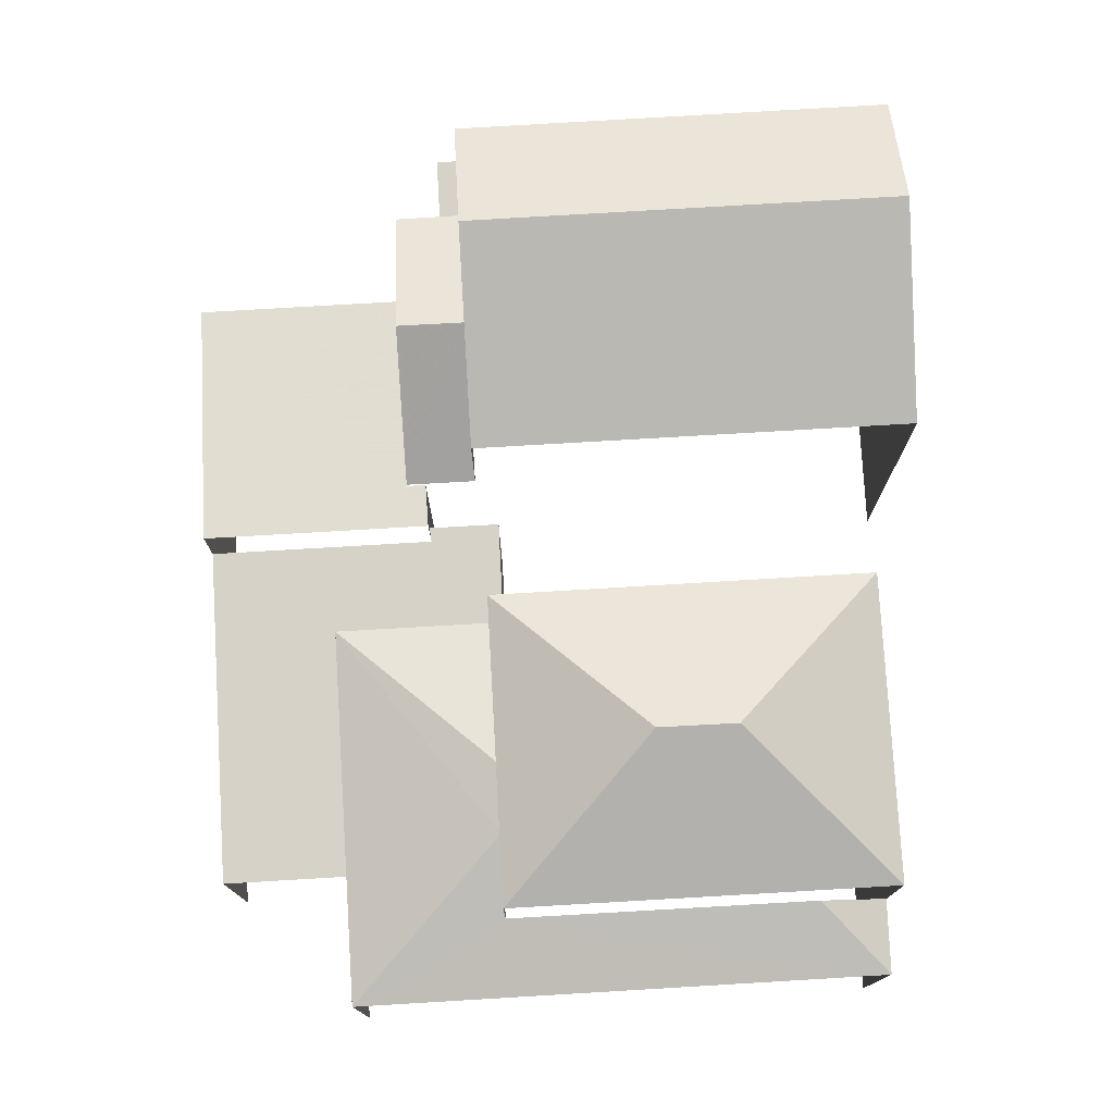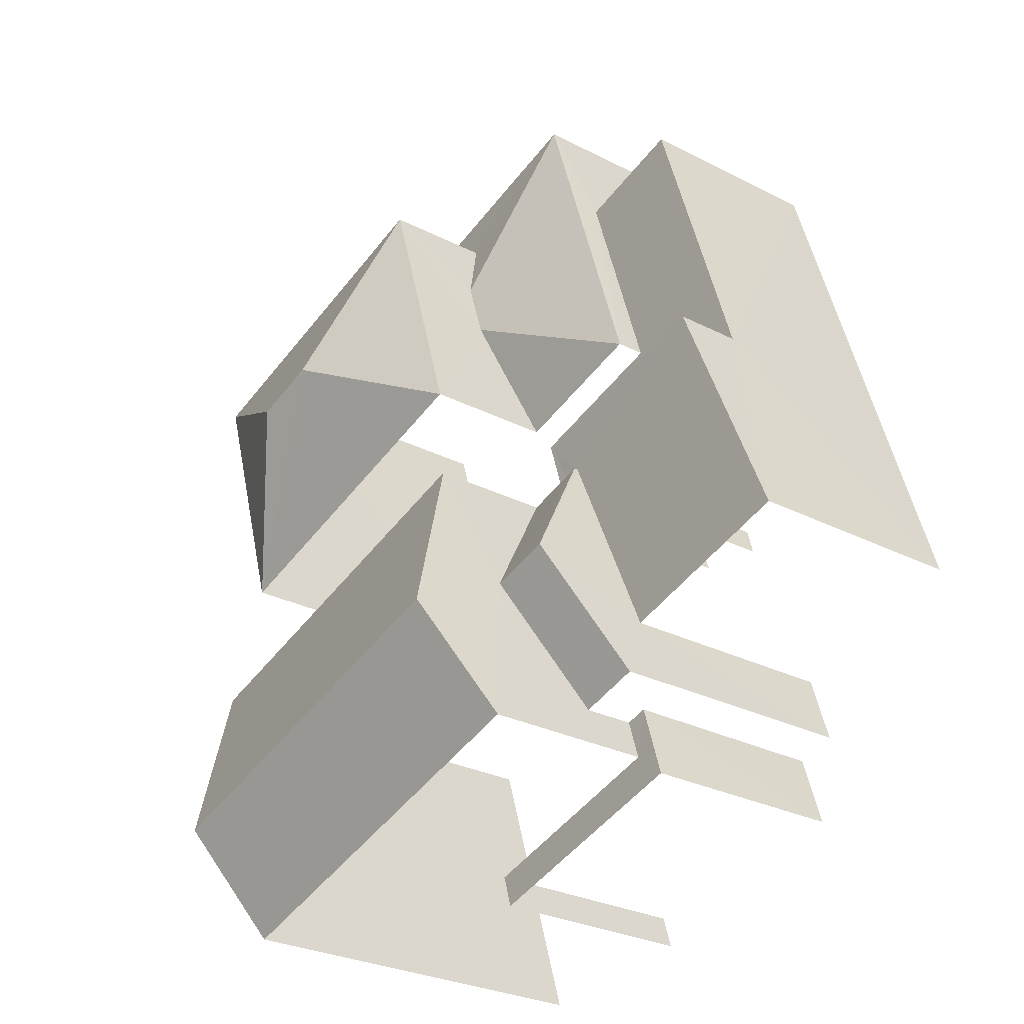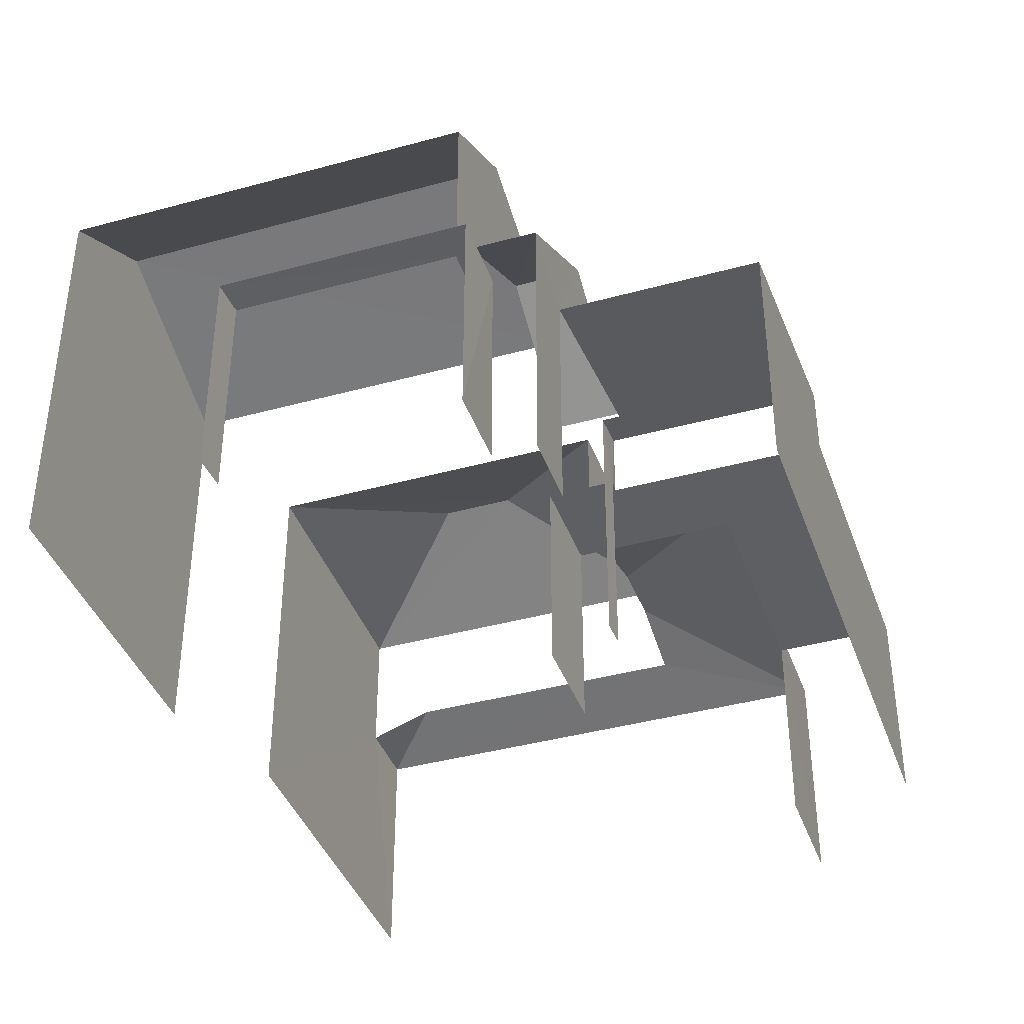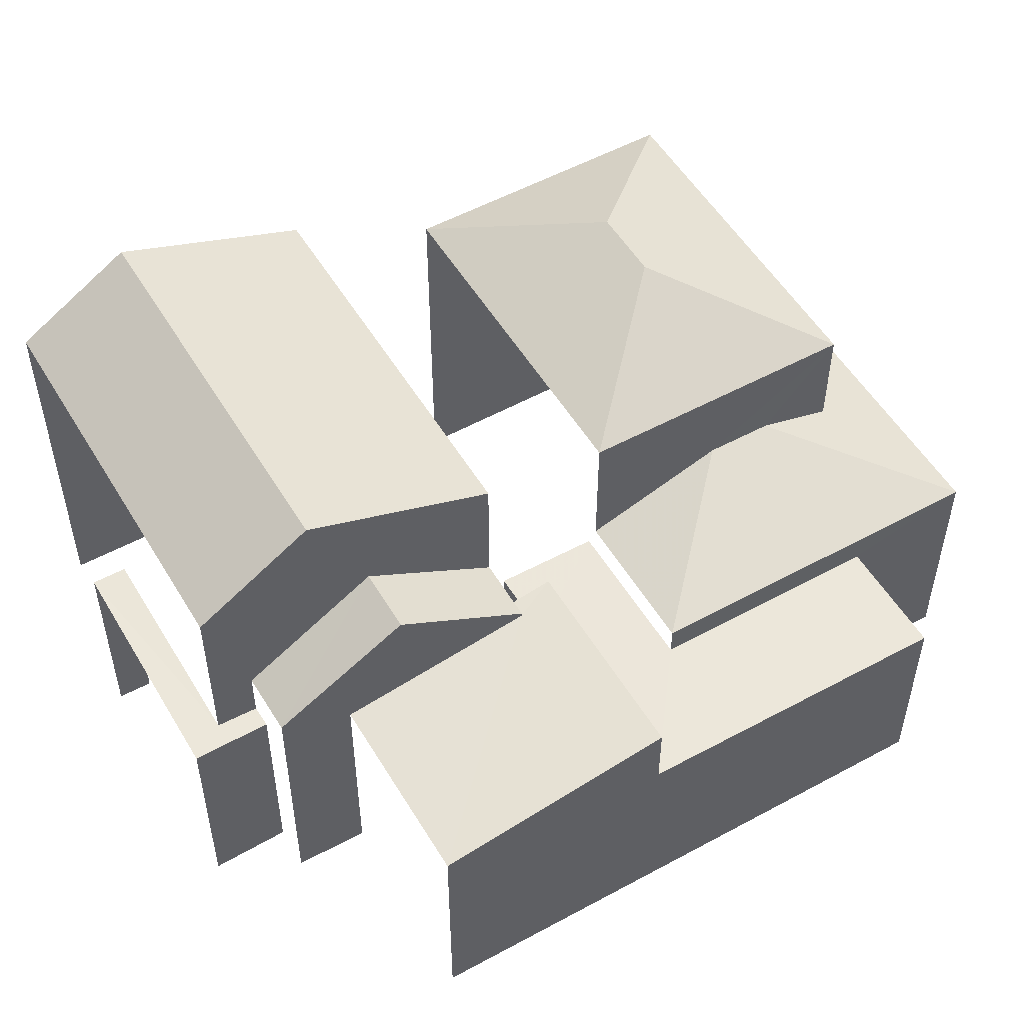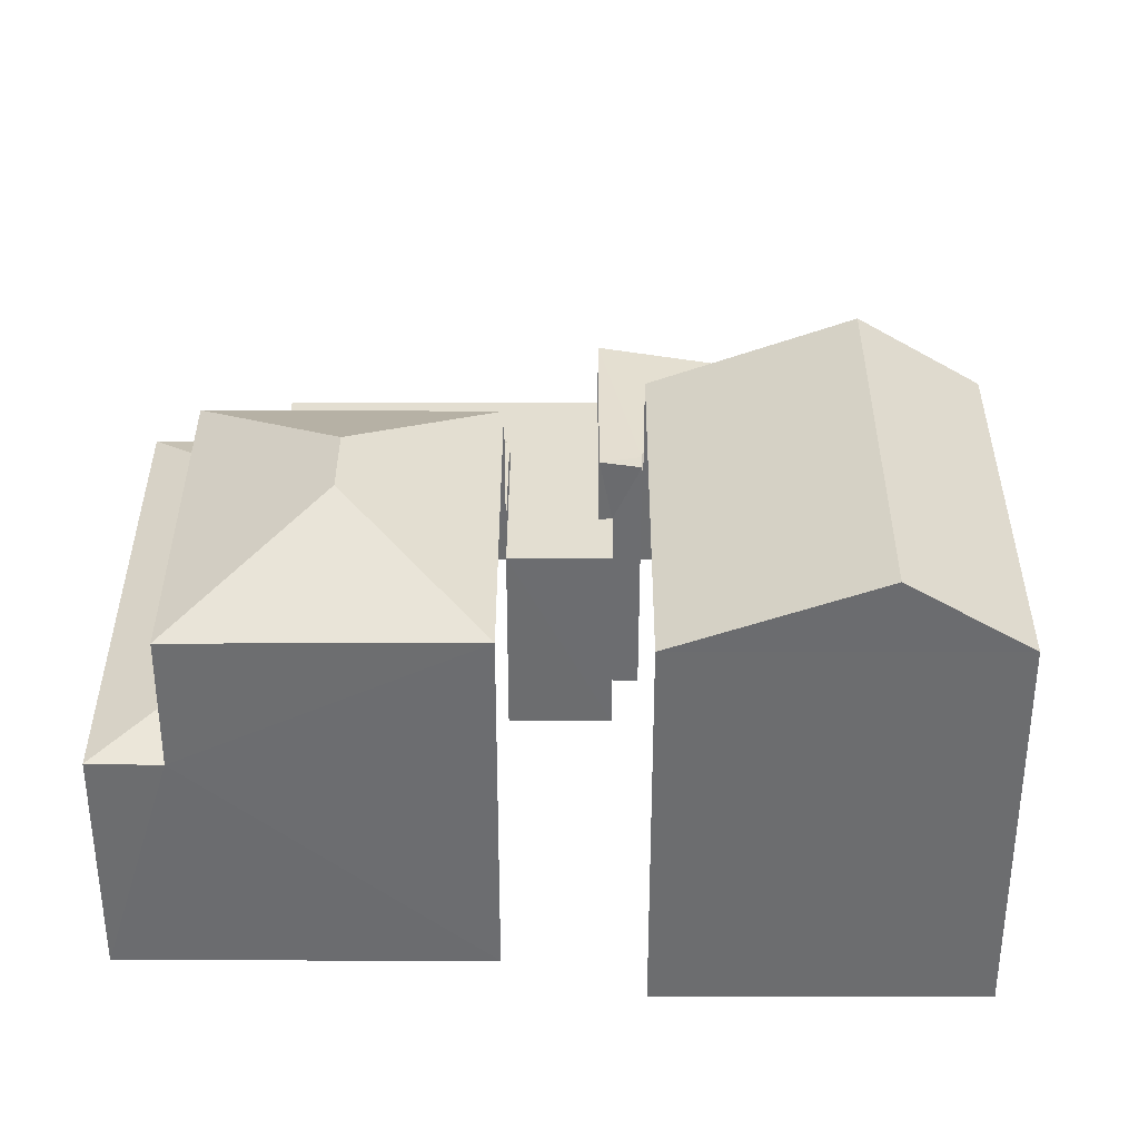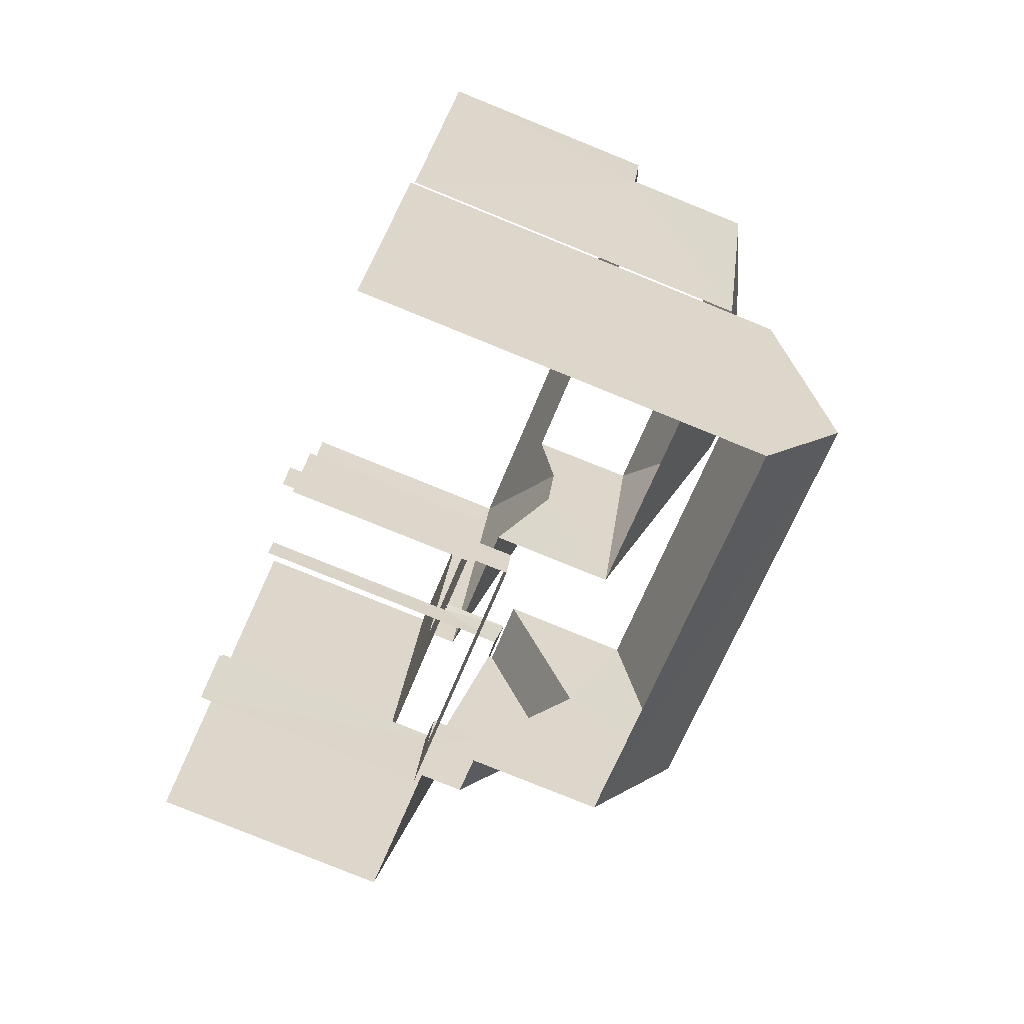
<metadata>
{"format":"obj","ext":"obj","renderer":"f3d","projection":"perspective","resolution":1024,"background":"white","views":[{"elev":77.5,"azim":-166.3,"up":"+Z"},{"elev":-28.0,"azim":51.9,"up":"+Y"},{"elev":-39.9,"azim":35.9,"up":"+Z"},{"elev":53.0,"azim":76.8,"up":"+Z"},{"elev":36.0,"azim":-72.8,"up":"+Z"},{"elev":-79.9,"azim":-112.1,"up":"+Y"}]}
</metadata>
<code>
v -3.141e+05 4.145e+04 49.5
v -3.141e+05 4.146e+04 49.5
v -3.141e+05 4.146e+04 49.5
v -3.141e+05 4.146e+04 49.5
v -3.141e+05 4.145e+04 49.5
v -3.141e+05 4.147e+04 49.51
v -3.141e+05 4.147e+04 49.5
v -3.141e+05 4.146e+04 49.5
v -3.141e+05 4.148e+04 49.51
v -3.141e+05 4.147e+04 49.51
v -3.141e+05 4.148e+04 49.51
v -3.141e+05 4.146e+04 49.5
v -3.141e+05 4.147e+04 49.5
v -3.141e+05 4.147e+04 49.5
v -3.141e+05 4.146e+04 49.5
v -3.141e+05 4.146e+04 49.5
v -3.141e+05 4.146e+04 49.5
v -3.141e+05 4.146e+04 49.5
v -3.141e+05 4.147e+04 56.54
v -3.141e+05 4.147e+04 55.37
v -3.141e+05 4.147e+04 55.37
v -3.141e+05 4.146e+04 58.28
v -3.141e+05 4.146e+04 56.29
v -3.141e+05 4.146e+04 56.29
v -3.141e+05 4.146e+04 58.28
v -3.141e+05 4.146e+04 59.36
v -3.141e+05 4.146e+04 59.36
v -3.141e+05 4.146e+04 61.14
v -3.141e+05 4.146e+04 61.14
v -3.141e+05 4.146e+04 58.7
v -3.141e+05 4.147e+04 58.7
v -3.141e+05 4.147e+04 60.29
v -3.141e+05 4.147e+04 60.29
v -3.141e+05 4.146e+04 54.99
v -3.141e+05 4.145e+04 54.99
v -3.141e+05 4.146e+04 54.99
v -3.141e+05 4.146e+04 54.98
v -3.141e+05 4.146e+04 54.99
v -3.141e+05 4.146e+04 54.99
v -3.141e+05 4.147e+04 55.38
v -3.141e+05 4.147e+04 55.94
v -3.141e+05 4.147e+04 55.38
v -3.141e+05 4.147e+04 54.63
v -3.141e+05 4.147e+04 54.63
v -3.141e+05 4.147e+04 54.63
v -3.141e+05 4.147e+04 54.63
v -3.141e+05 4.147e+04 54.63
v -3.141e+05 4.147e+04 54.63
v -3.141e+05 4.148e+04 54.64
v -3.141e+05 4.147e+04 54.64
v -3.141e+05 4.146e+04 55.42
v -3.141e+05 4.146e+04 55.42
v -3.141e+05 4.146e+04 56.18
v -3.141e+05 4.147e+04 56.34
v -3.141e+05 4.147e+04 56.34
v -3.141e+05 4.146e+04 56.18
v -3.141e+05 4.146e+04 56.29
v -3.141e+05 4.146e+04 56.29
v -3.141e+05 4.147e+04 58.7
v -3.141e+05 4.147e+04 58.7
v -3.141e+05 4.147e+04 56.54
v -3.141e+05 4.148e+04 55.38
v -3.141e+05 4.147e+04 55.94
v -3.141e+05 4.146e+04 59.36
v -3.141e+05 4.145e+04 59.36
f 1 2 3
f 4 5 3
f 6 7 8
f 9 10 6
f 11 12 13
f 7 13 14
f 2 15 3
f 10 11 13
f 16 17 18
f 17 4 3
f 15 12 18
f 12 15 13
f 6 10 7
f 10 13 7
f 3 15 18
f 17 3 18
f 51 12 52
f 51 18 12
f 35 5 4
f 37 35 4
f 47 55 54
f 47 43 55
f 46 48 20
f 7 46 8
f 48 21 20
f 8 46 30
f 30 20 31
f 46 20 30
f 13 44 14
f 13 45 44
f 27 58 2
f 2 58 15
f 27 26 58
f 53 56 57
f 15 58 56
f 56 58 57
f 60 41 59
f 59 41 40
f 63 41 60
f 1 34 65
f 65 34 64
f 1 3 34
f 64 34 36
f 50 49 11
f 10 50 11
f 17 16 38
f 16 24 38
f 38 23 39
f 38 24 23
f 42 9 6
f 42 62 9
f 19 20 21
f 22 23 24
f 25 22 24
f 26 27 28
f 29 26 28
f 30 31 32
f 33 30 32
f 34 35 36
f 35 37 36
f 36 38 39
f 36 37 38
f 40 41 42
f 43 44 45
f 46 44 43
f 43 47 48
f 48 47 49
f 48 49 50
f 46 43 48
f 51 52 53
f 52 54 53
f 53 55 56
f 53 54 55
f 57 22 25
f 57 58 22
f 33 59 30
f 32 31 60
f 32 59 33
f 32 60 59
f 61 21 62
f 61 19 21
f 42 63 62
f 62 63 61
f 41 63 42
f 28 64 29
f 28 65 64
f 42 6 40
f 6 8 40
f 40 30 59
f 40 8 30
f 2 1 27
f 27 65 28
f 27 1 65
f 46 14 44
f 46 7 14
f 19 60 31
f 31 20 19
f 61 63 60
f 61 60 19
f 34 5 35
f 34 3 5
f 16 18 51
f 16 51 24
f 24 51 25
f 51 53 25
f 53 57 25
f 23 36 39
f 64 36 23
f 64 22 29
f 22 58 26
f 22 26 29
f 64 23 22
f 38 37 4
f 17 38 4
f 13 15 45
f 15 56 45
f 45 55 43
f 45 56 55
f 10 9 50
f 9 62 50
f 50 21 48
f 50 62 21
f 11 47 12
f 12 47 52
f 11 49 47
f 52 47 54

</code>
